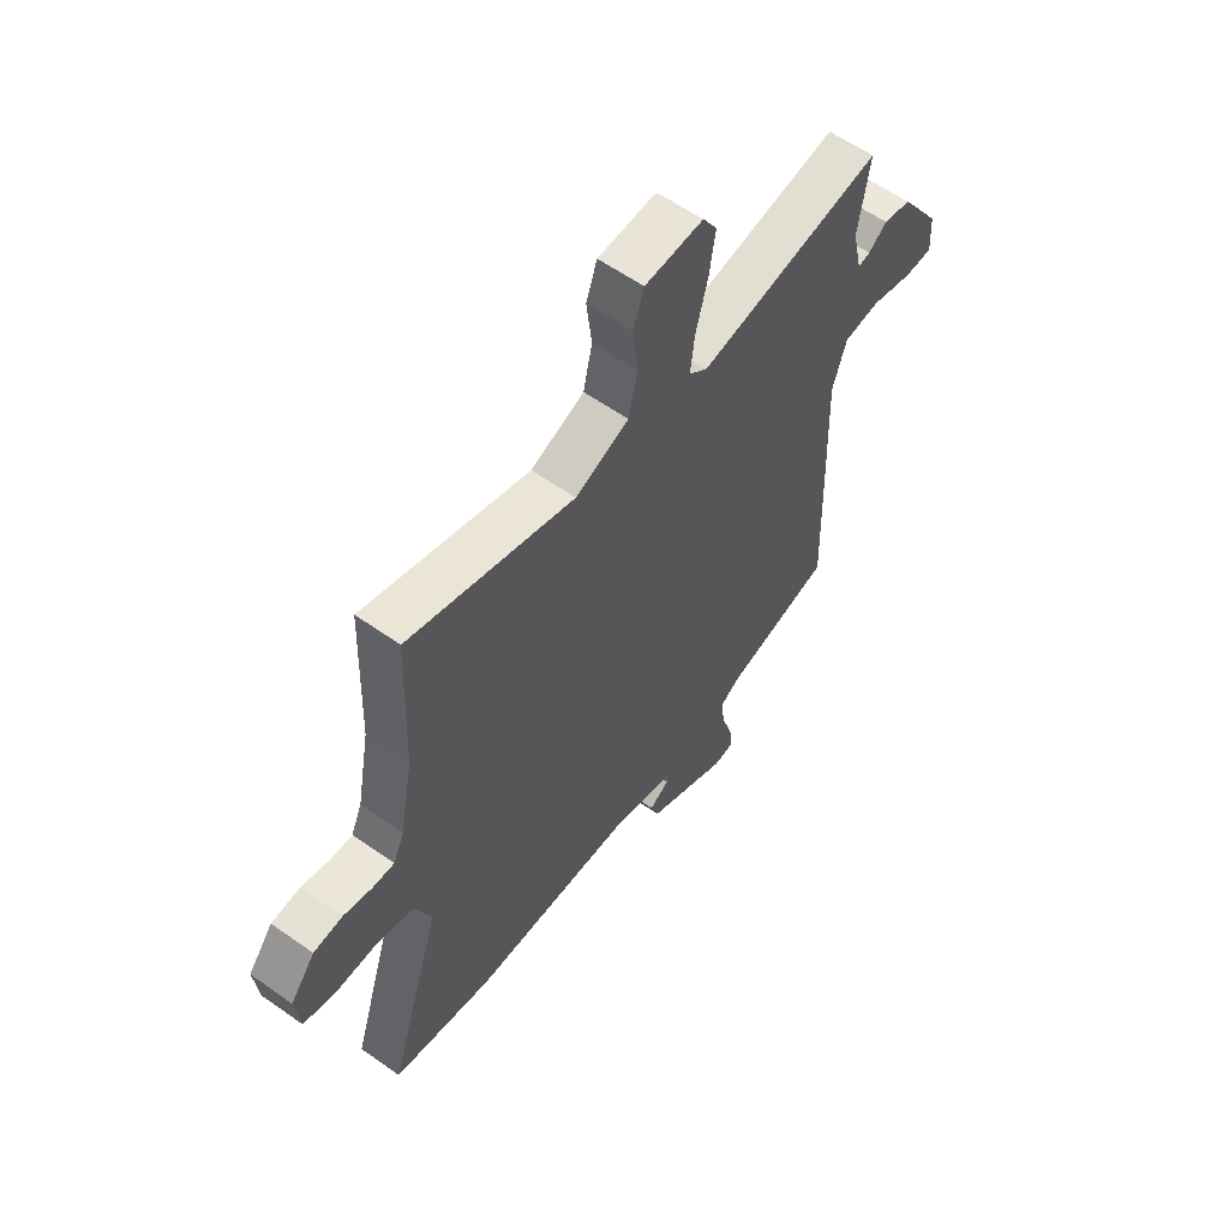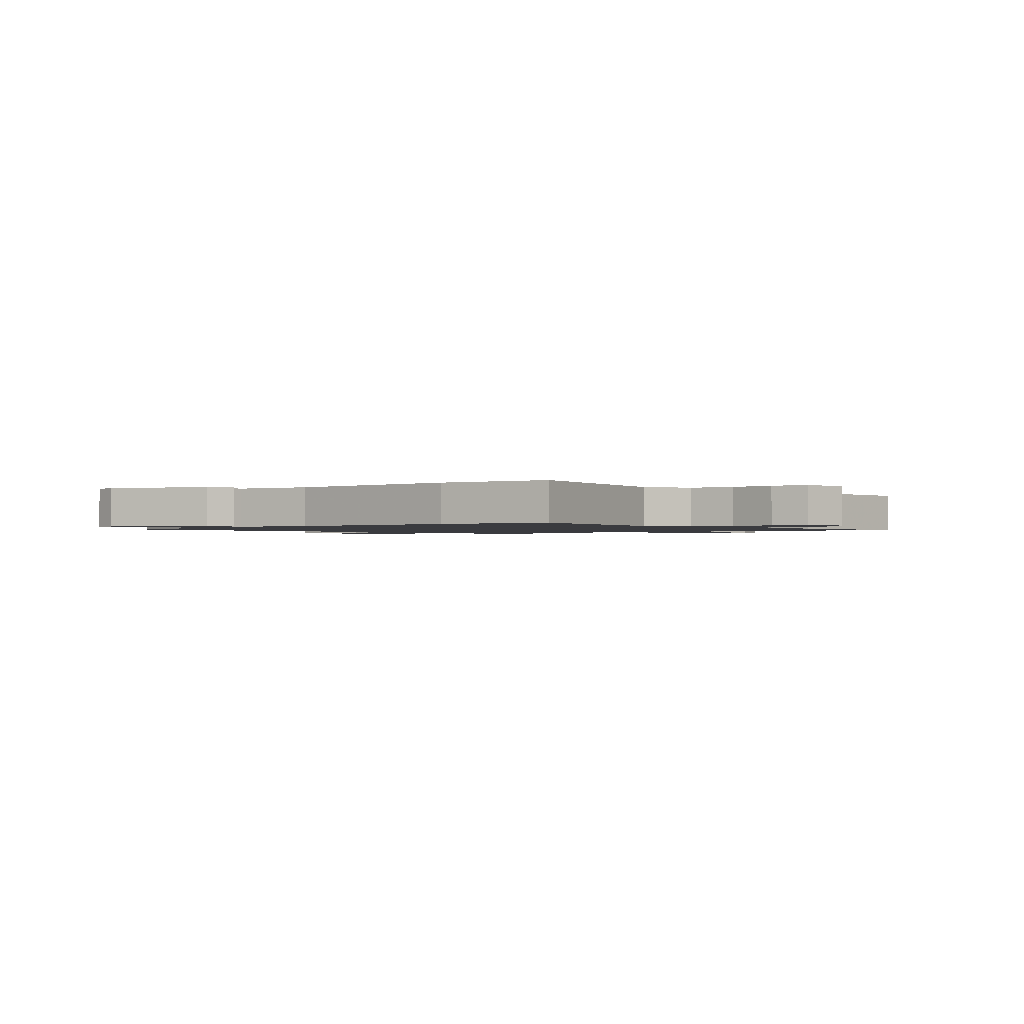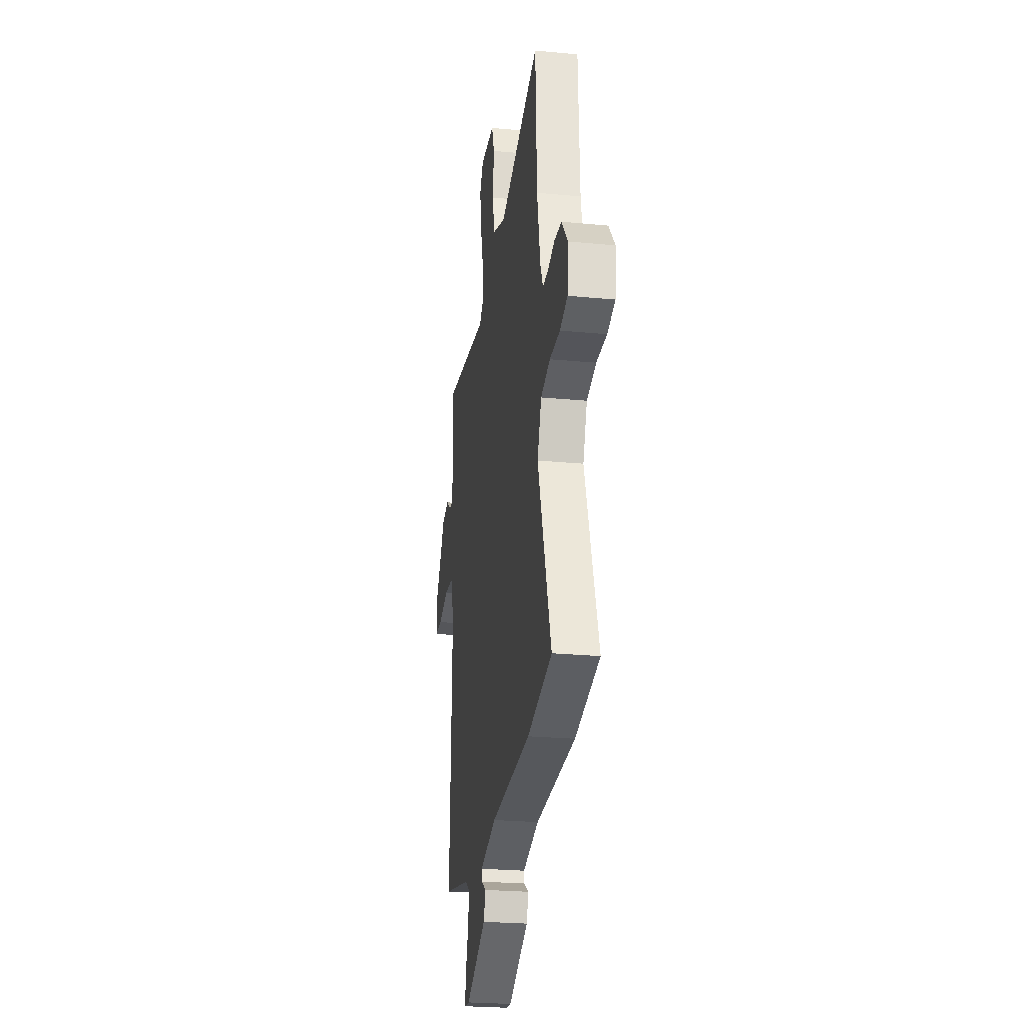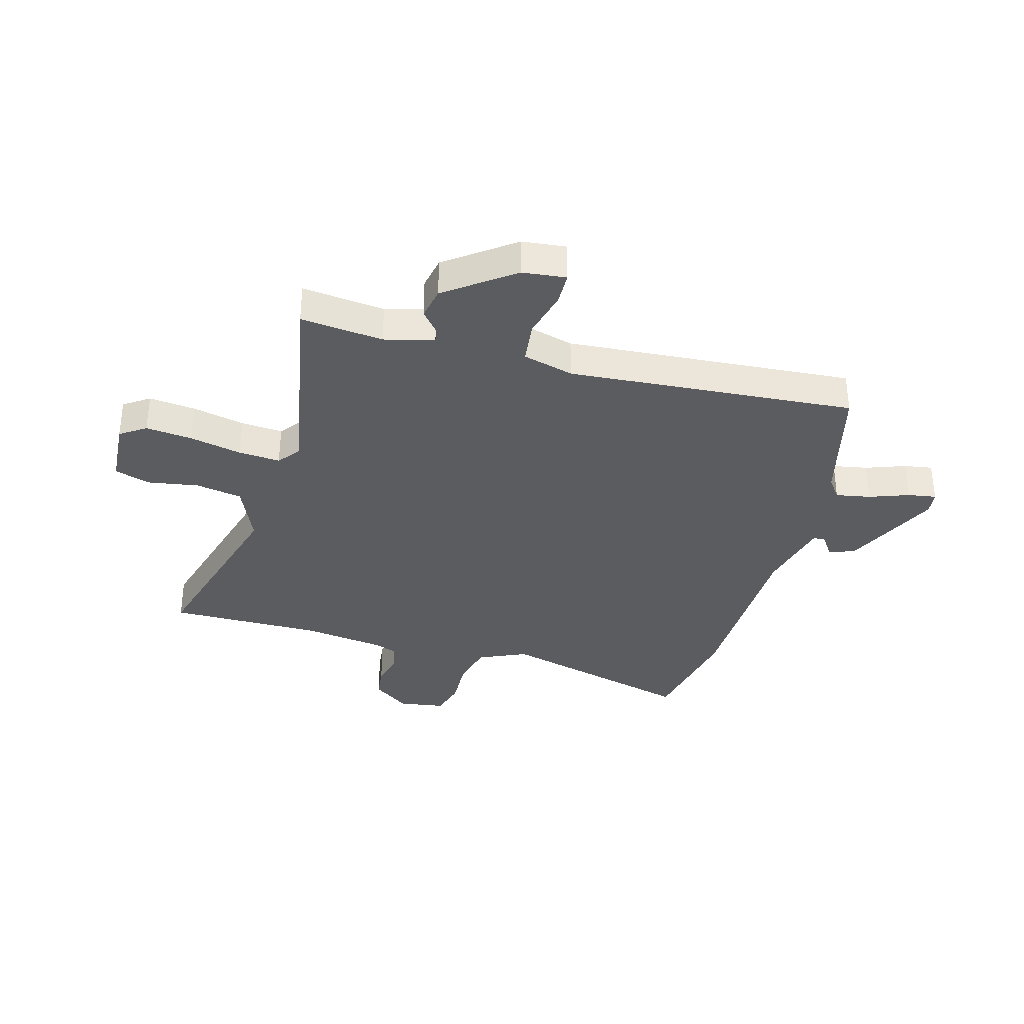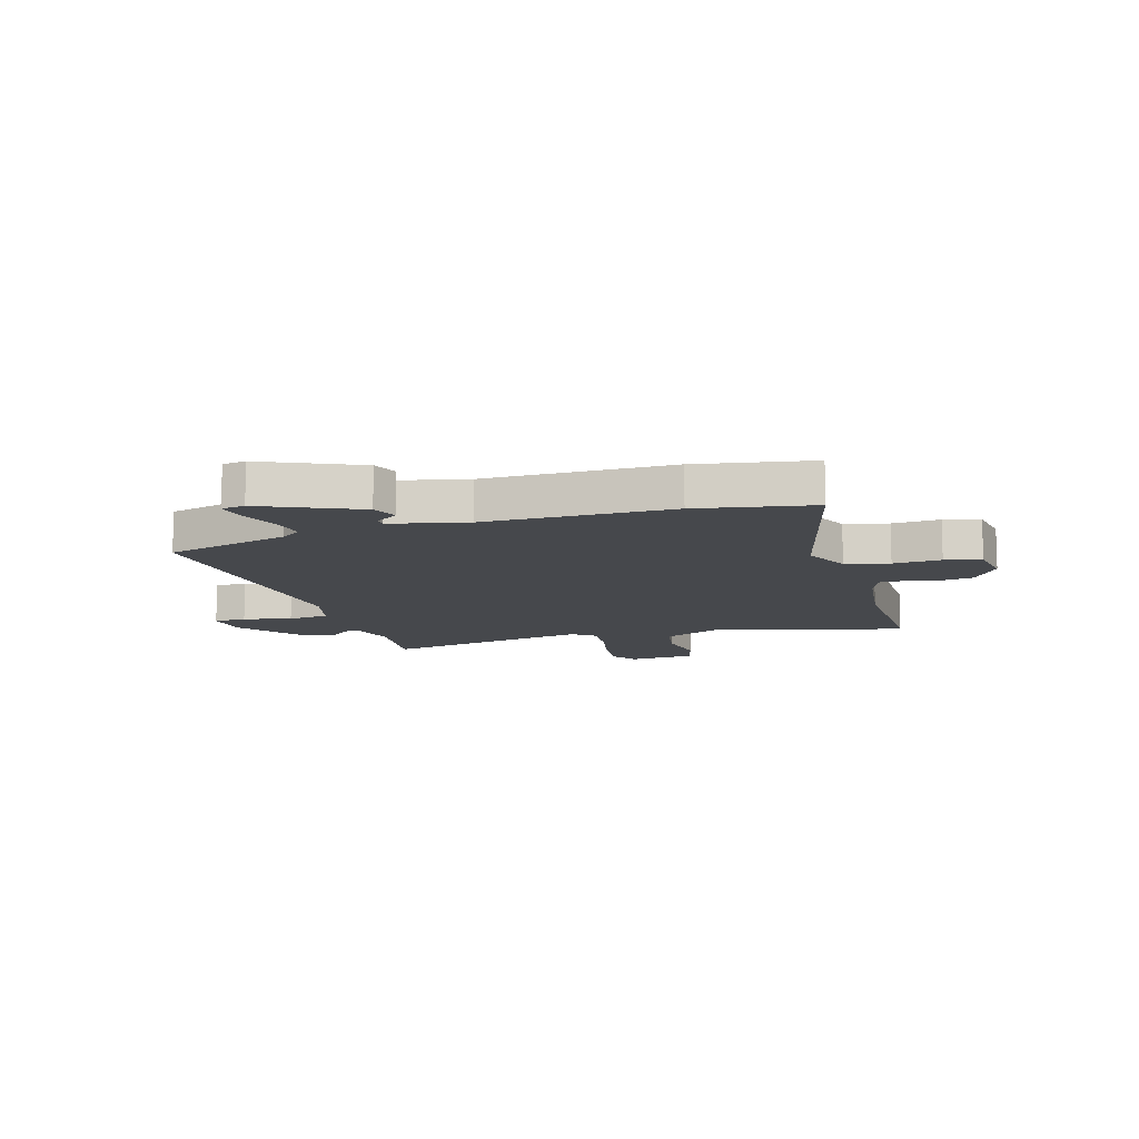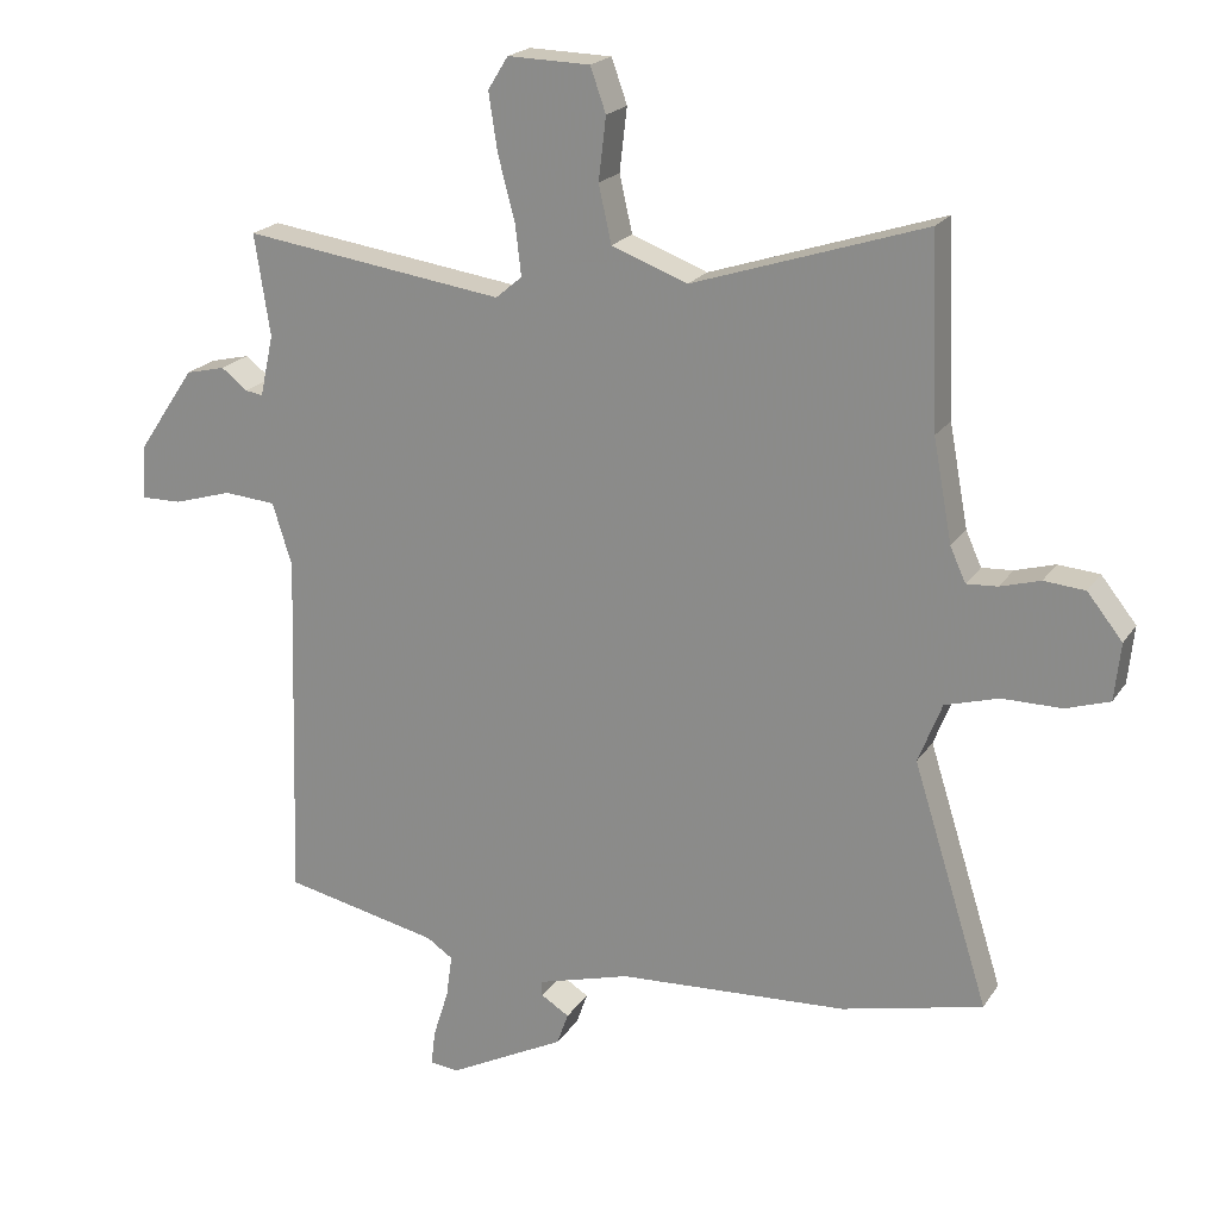
<metadata>
{"format":"obj","ext":"obj","renderer":"f3d","projection":"perspective","resolution":1024,"background":"white","views":[{"elev":59.3,"azim":-54.0,"up":"+Z"},{"elev":-1.3,"azim":-134.4,"up":"+Y"},{"elev":-25.0,"azim":-98.8,"up":"+Z"},{"elev":-34.6,"azim":77.0,"up":"+Y"},{"elev":-11.5,"azim":-160.3,"up":"+Y"},{"elev":20.5,"azim":-155.9,"up":"+Z"}]}
</metadata>
<code>
v -0.506 0.07 0.351
v -0.495 0.07 0.631
v -0.151 0.07 0.519
v -0.039 0.07 0.561
v -0.02 0.07 0.645
v -0.031 0.07 0.738
v -0.008 0.07 0.803
v 0.114 0.07 0.806
v 0.144 0.07 0.758
v 0.131 0.07 0.673
v 0.106 0.07 0.579
v 0.097 0.07 0.503
v 0.136 0.07 0.47
v 0.523 0.07 0.524
v 0.5 0.07 0.374
v 0.52 0.07 0.283
v 0.546 0.07 0.287
v 0.585 0.07 0.317
v 0.644 0.07 0.303
v 0.729 0.07 0.177
v 0.734 0.07 0.097
v 0.674 0.07 0.098
v 0.587 0.07 0.124
v 0.51 0.07 0.118
v 0.481 0.07 0.026
v 0.497 0.07 -0.499
v 0.267 0.07 -0.548
v 0.228 0.07 -0.574
v 0.237 0.07 -0.638
v 0.26 0.07 -0.711
v 0.266 0.07 -0.763
v 0.223 0.07 -0.767
v 0.05 0.07 -0.678
v 0.033 0.07 -0.63
v 0.075 0.07 -0.604
v 0.076 0.07 -0.582
v -0.062 0.07 -0.543
v -0.402 0.07 -0.523
v -0.611 0.07 -0.474
v -0.499 0.07 -0.118
v -0.534 0.07 -0.029
v -0.613 0.07 -0.006
v -0.701 0.07 -0.006
v -0.766 0.07 0.015
v -0.775 0.07 0.1
v -0.723 0.07 0.165
v -0.662 0.07 0.17
v -0.603 0.07 0.153
v -0.557 0.07 0.15
v -0.534 0.07 0.201
v -0.506 0 0.351
v -0.495 0 0.631
v -0.151 0 0.519
v -0.039 0 0.561
v -0.02 0 0.645
v -0.031 0 0.738
v -0.008 0 0.803
v 0.114 0 0.806
v 0.144 0 0.758
v 0.131 0 0.673
v 0.106 0 0.579
v 0.097 0 0.503
v 0.136 0 0.47
v 0.523 0 0.524
v 0.5 0 0.374
v 0.52 0 0.283
v 0.546 0 0.287
v 0.585 0 0.317
v 0.644 0 0.303
v 0.729 0 0.177
v 0.734 0 0.097
v 0.674 0 0.098
v 0.587 0 0.124
v 0.51 0 0.118
v 0.481 0 0.026
v 0.497 0 -0.499
v 0.267 0 -0.548
v 0.228 0 -0.574
v 0.237 0 -0.638
v 0.26 0 -0.711
v 0.266 0 -0.763
v 0.223 0 -0.767
v 0.05 0 -0.678
v 0.033 0 -0.63
v 0.075 0 -0.604
v 0.076 0 -0.582
v -0.062 0 -0.543
v -0.402 0 -0.523
v -0.611 0 -0.474
v -0.499 0 -0.118
v -0.534 0 -0.029
v -0.613 0 -0.006
v -0.701 0 -0.006
v -0.766 0 0.015
v -0.775 0 0.1
v -0.723 0 0.165
v -0.662 0 0.17
v -0.603 0 0.153
v -0.557 0 0.15
v -0.534 0 0.201
f 46 47 48
f 45 46 48
f 44 45 48
f 43 44 48
f 42 43 48
f 41 42 48 49
f 40 41 49 50
f 37 38 39 40
f 40 50 1
f 37 40 1
f 36 37 1
f 33 34 35
f 32 33 35
f 31 32 35
f 30 31 35
f 29 30 35
f 28 29 35 36
f 25 26 27
f 1 2 3
f 36 1 3
f 28 36 3
f 27 28 3
f 25 27 3
f 24 25 3
f 21 22 23
f 20 21 23
f 19 20 23
f 18 19 23
f 17 18 23
f 16 17 23 24
f 13 14 15
f 16 24 3
f 15 16 3
f 13 15 3
f 9 10 11
f 8 9 11
f 7 8 11
f 6 7 11
f 5 6 11
f 4 5 11 12
f 3 4 12 13
f 98 97 96
f 98 96 95
f 98 95 94
f 98 94 93
f 98 93 92
f 99 98 92 91
f 100 99 91 90
f 90 89 88 87
f 51 100 90
f 51 90 87
f 51 87 86
f 85 84 83
f 85 83 82
f 85 82 81
f 85 81 80
f 85 80 79
f 86 85 79 78
f 77 76 75
f 53 52 51
f 53 51 86
f 53 86 78
f 53 78 77
f 53 77 75
f 53 75 74
f 73 72 71
f 73 71 70
f 73 70 69
f 73 69 68
f 73 68 67
f 74 73 67 66
f 65 64 63
f 53 74 66
f 53 66 65
f 53 65 63
f 61 60 59
f 61 59 58
f 61 58 57
f 61 57 56
f 61 56 55
f 62 61 55 54
f 63 62 54 53
f 1 51 52 2
f 2 52 53 3
f 3 53 54 4
f 4 54 55 5
f 5 55 56 6
f 6 56 57 7
f 7 57 58 8
f 8 58 59 9
f 9 59 60 10
f 10 60 61 11
f 11 61 62 12
f 12 62 63 13
f 13 63 64 14
f 14 64 65 15
f 15 65 66 16
f 16 66 67 17
f 17 67 68 18
f 18 68 69 19
f 19 69 70 20
f 20 70 71 21
f 21 71 72 22
f 22 72 73 23
f 23 73 74 24
f 24 74 75 25
f 25 75 76 26
f 26 76 77 27
f 27 77 78 28
f 28 78 79 29
f 29 79 80 30
f 30 80 81 31
f 31 81 82 32
f 32 82 83 33
f 33 83 84 34
f 34 84 85 35
f 35 85 86 36
f 36 86 87 37
f 37 87 88 38
f 38 88 89 39
f 39 89 90 40
f 40 90 91 41
f 41 91 92 42
f 42 92 93 43
f 43 93 94 44
f 44 94 95 45
f 45 95 96 46
f 46 96 97 47
f 47 97 98 48
f 48 98 99 49
f 49 99 100 50
f 50 100 51 1

</code>
